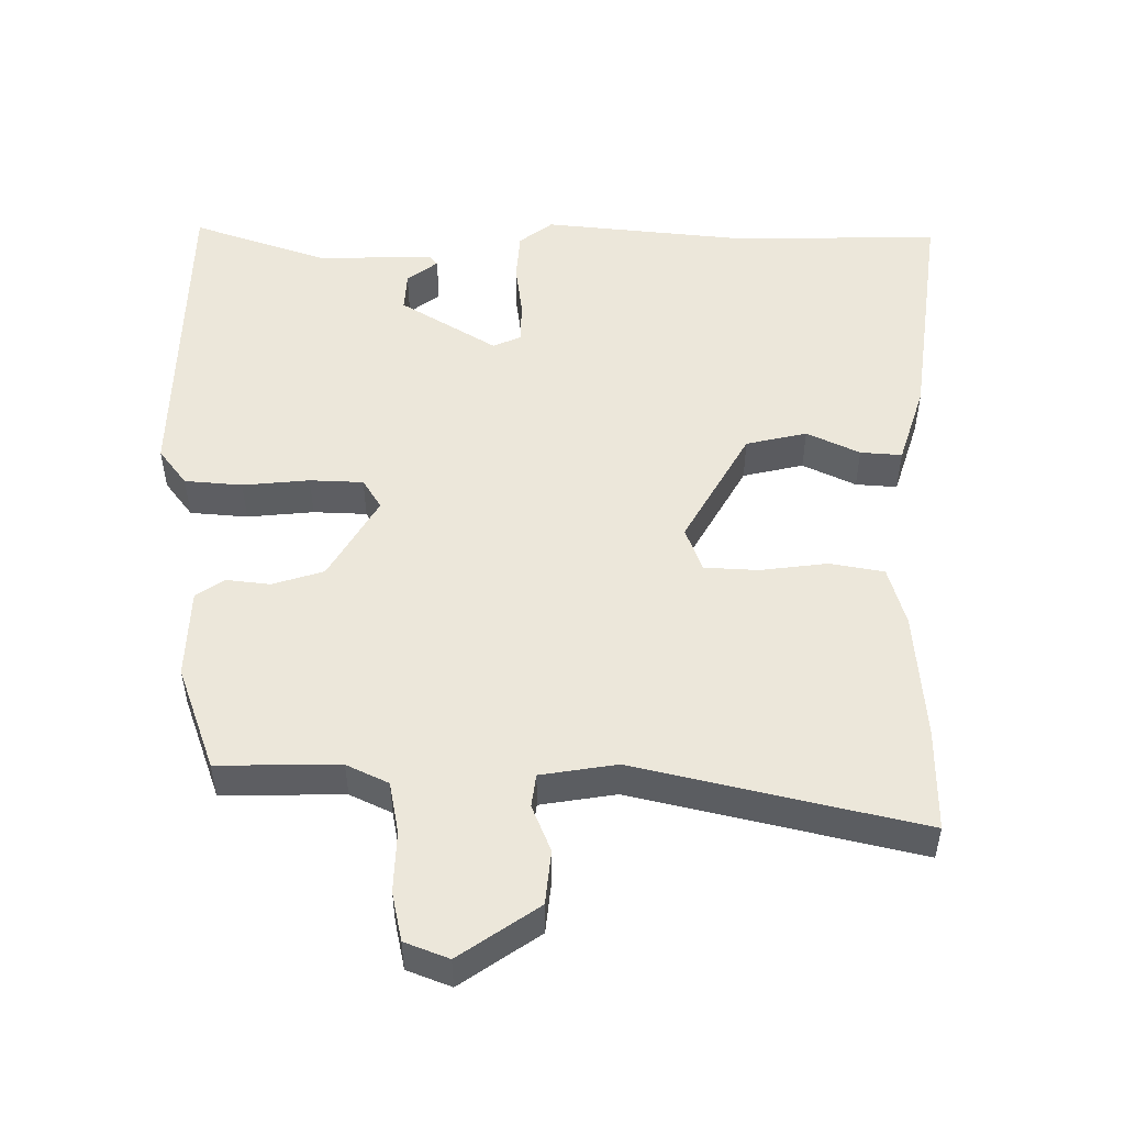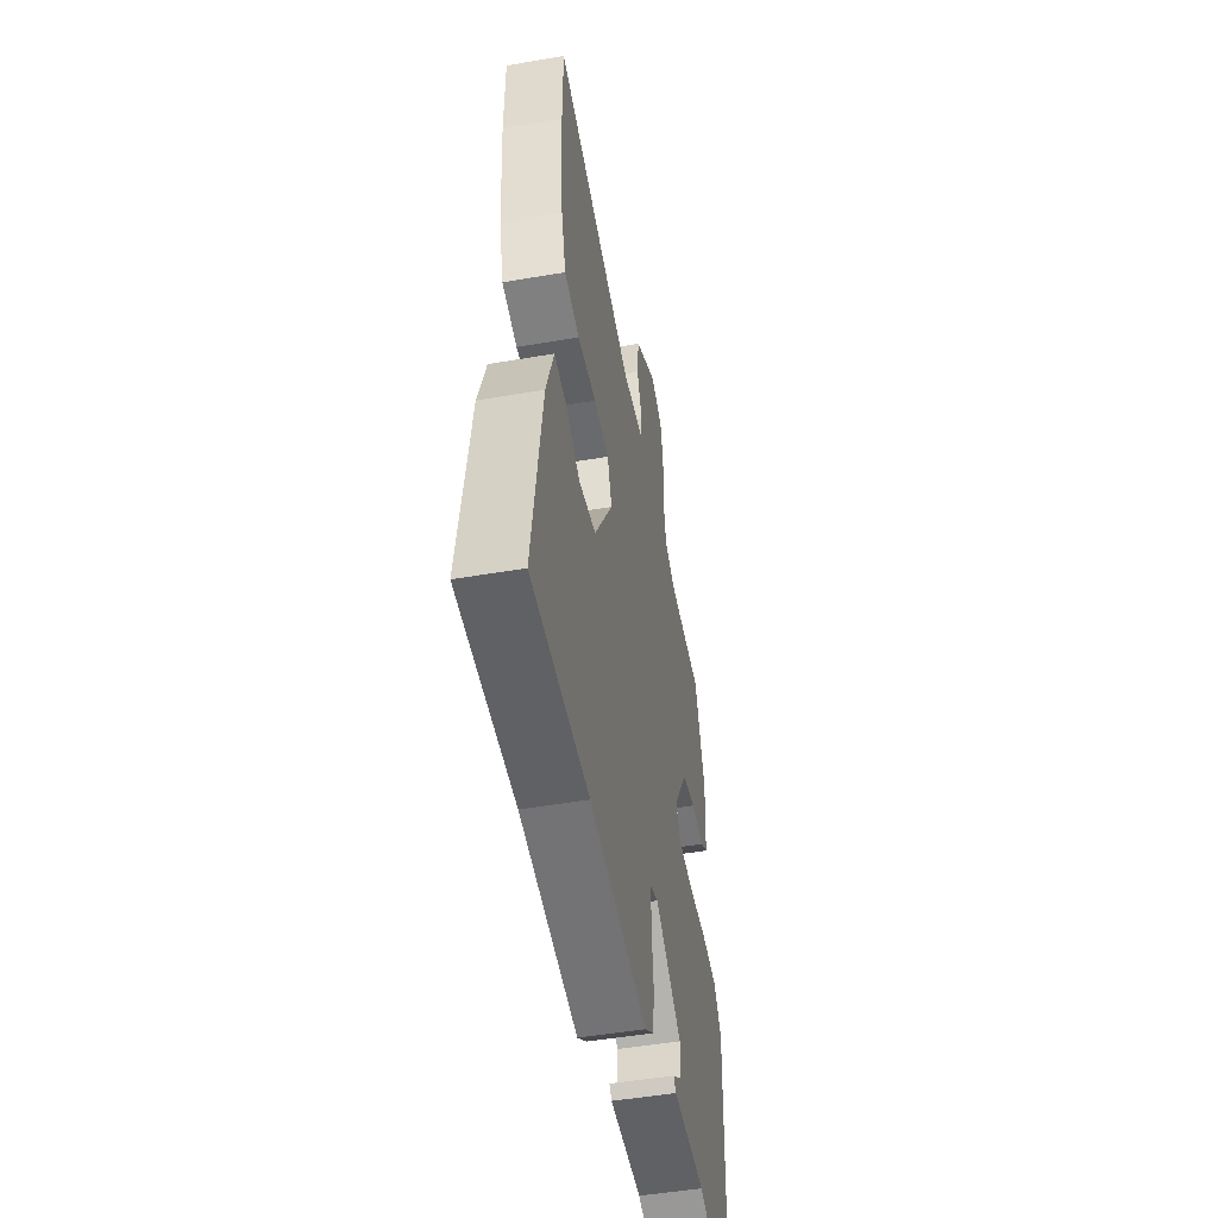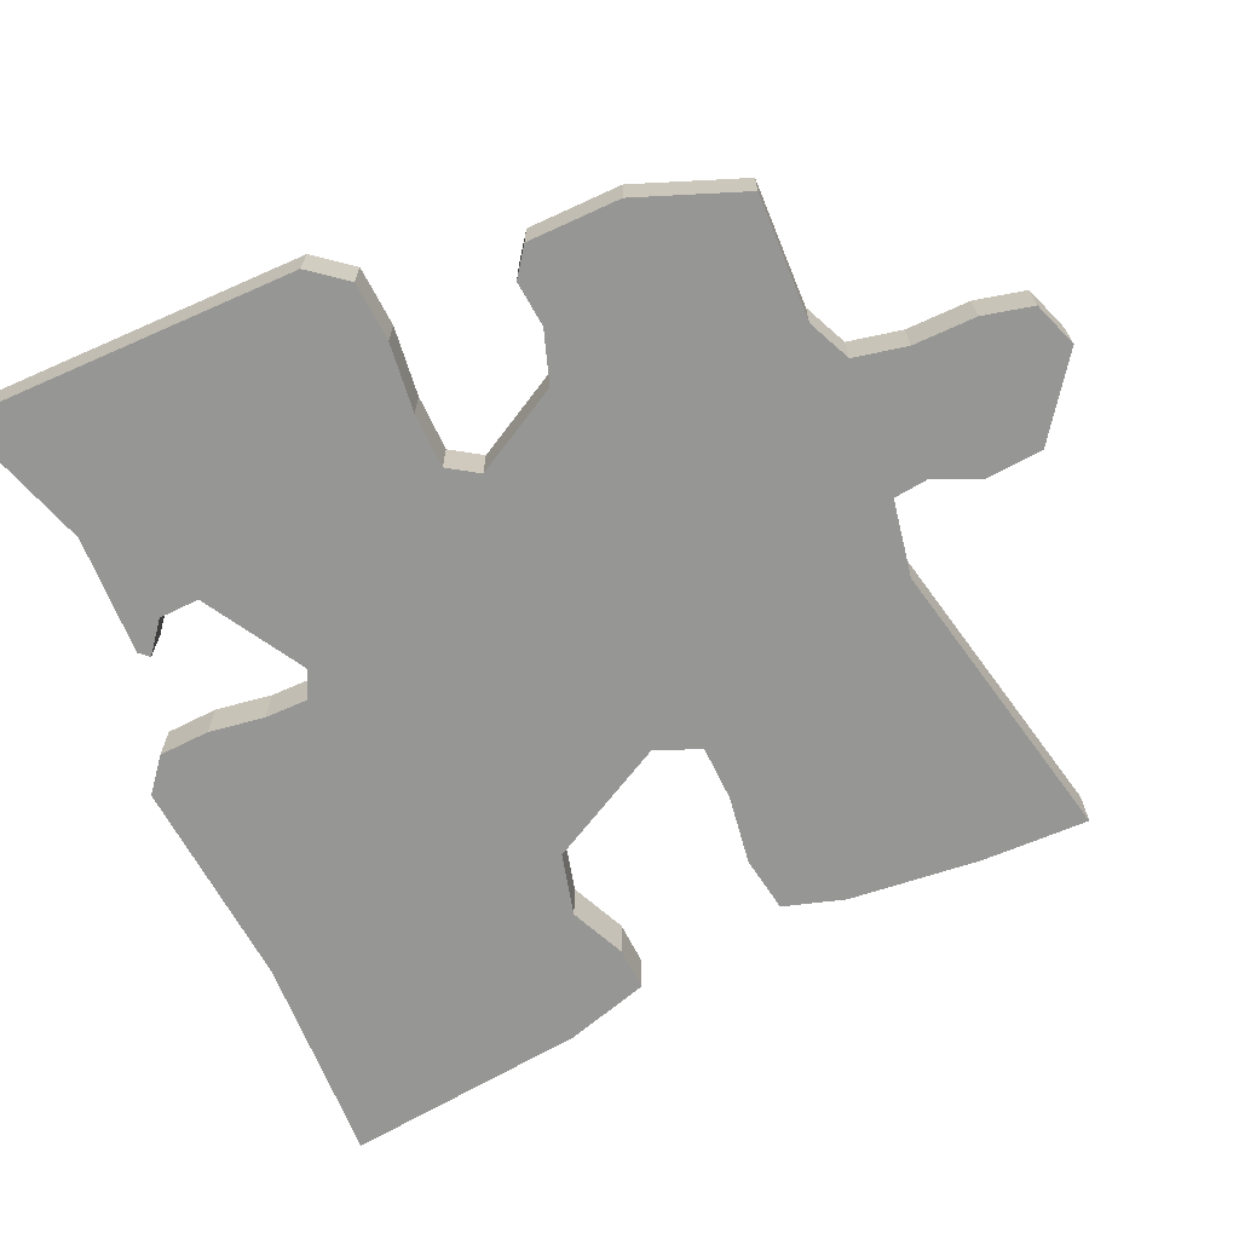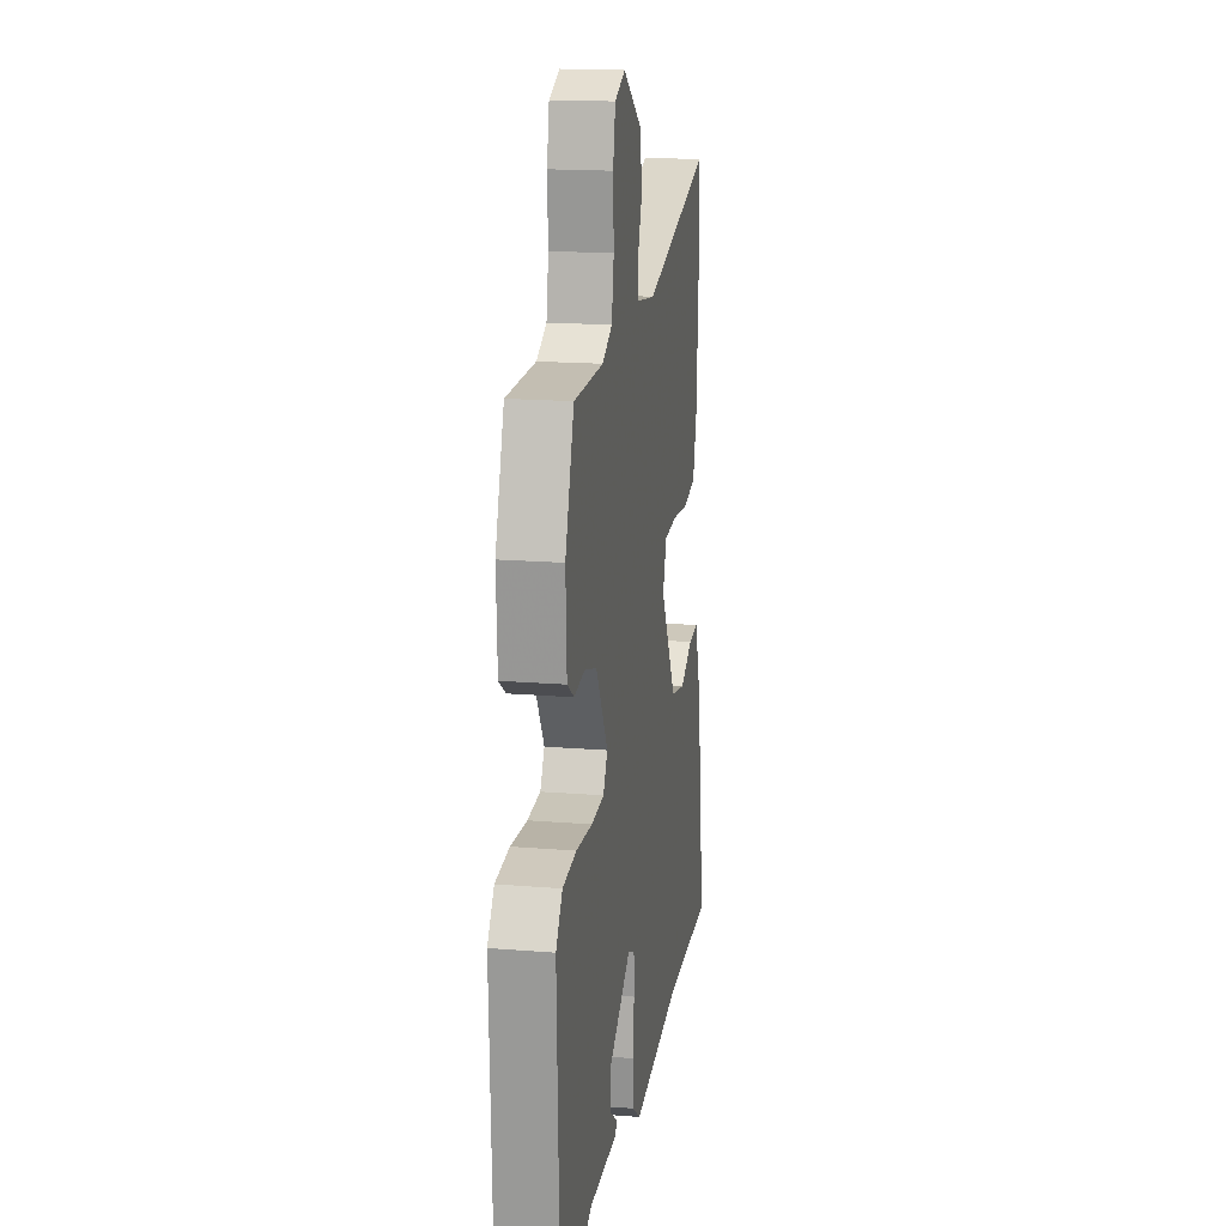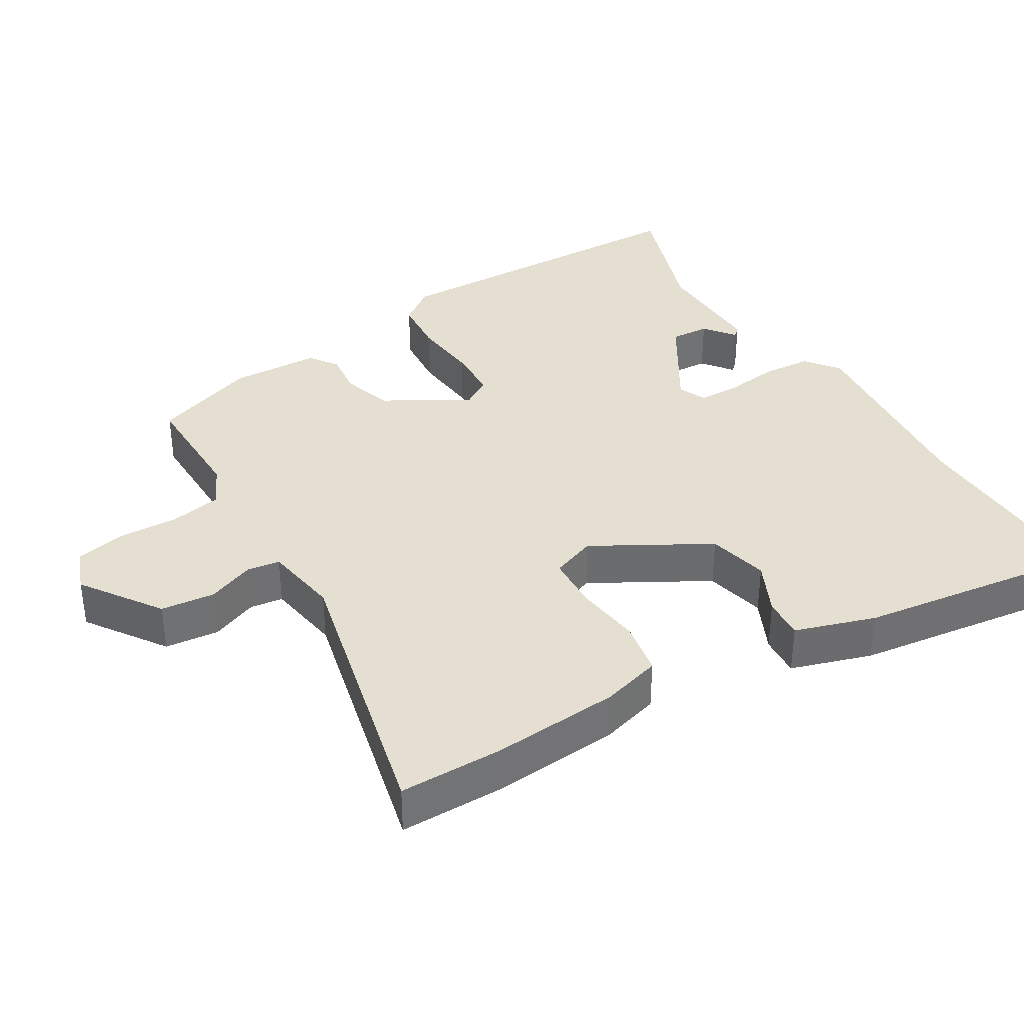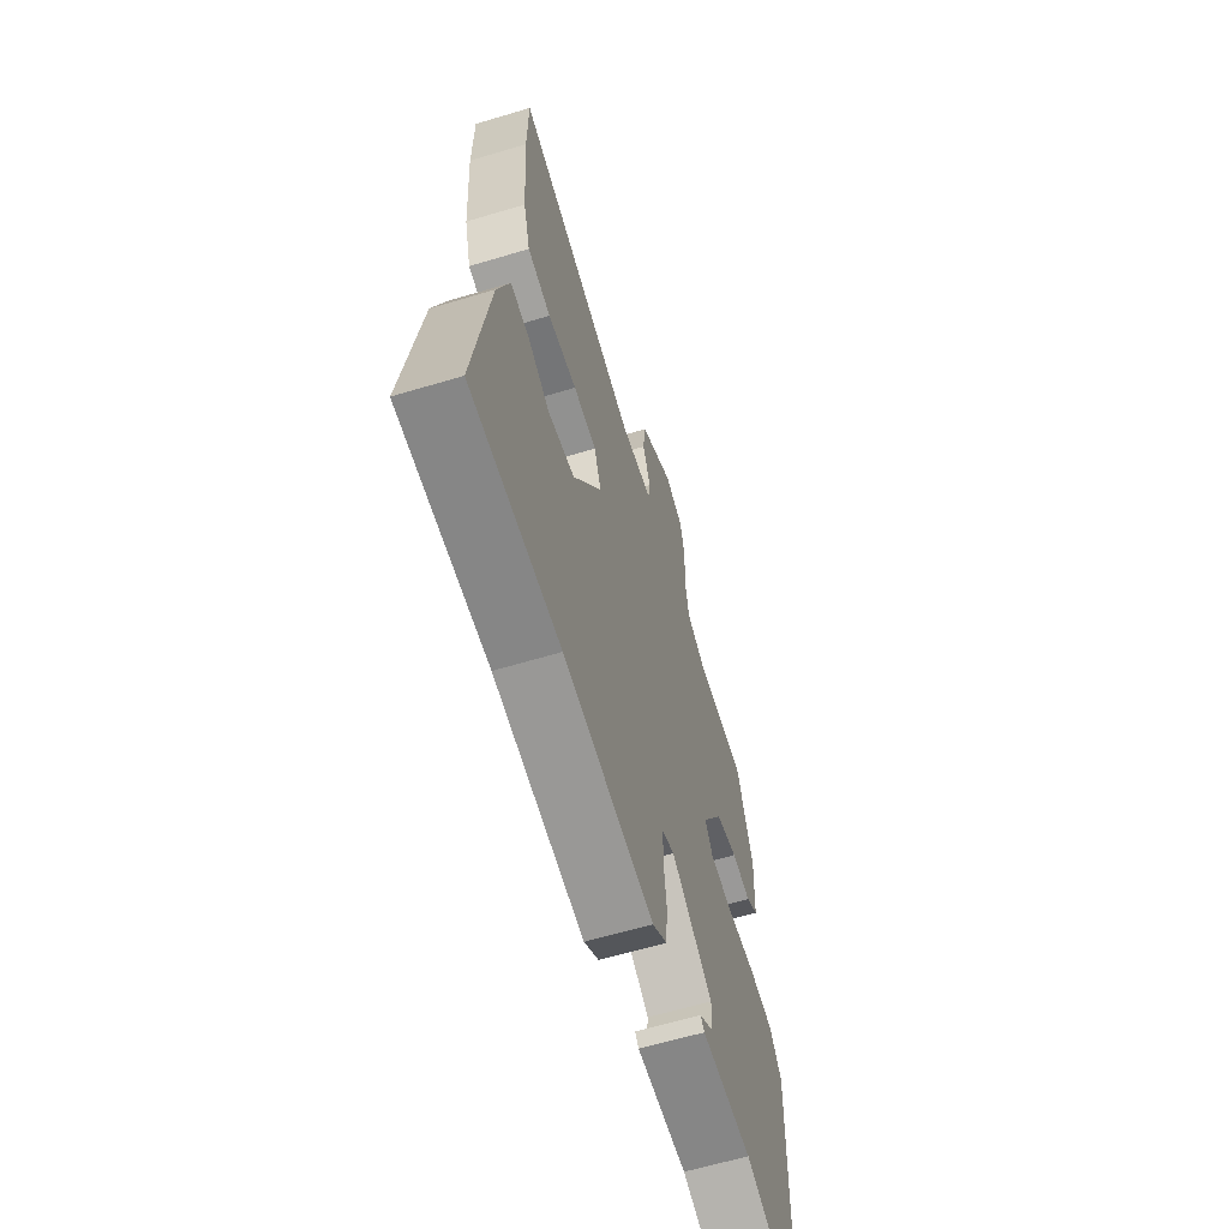
<metadata>
{"format":"obj","ext":"obj","renderer":"f3d","projection":"perspective","resolution":1024,"background":"white","views":[{"elev":51.2,"azim":-0.4,"up":"+Y"},{"elev":-49.6,"azim":100.7,"up":"+Z"},{"elev":-67.7,"azim":-67.9,"up":"+Y"},{"elev":17.4,"azim":-80.8,"up":"+Z"},{"elev":36.6,"azim":58.2,"up":"+Y"},{"elev":-62.5,"azim":106.9,"up":"+Z"}]}
</metadata>
<code>
v 0.596 0.07 -0.501
v 0.304 0.07 -0.499
v 0.01 0.07 -0.533
v -0.038 0.07 -0.497
v -0.044 0.07 -0.427
v -0.035 0.07 -0.35
v -0.037 0.07 -0.29
v -0.077 0.07 -0.273
v -0.213 0.07 -0.359
v -0.209 0.07 -0.415
v -0.165 0.07 -0.448
v -0.177 0.07 -0.462
v -0.343 0.07 -0.461
v -0.535 0.07 -0.53
v -0.55 0.07 -0.064
v -0.511 0.07 -0.011
v -0.429 0.07 -0.003
v -0.334 0.07 -0.011
v -0.258 0.07 -0.007
v -0.232 0.07 0.036
v -0.303 0.07 0.154
v -0.376 0.07 0.176
v -0.439 0.07 0.168
v -0.479 0.07 0.195
v -0.485 0.07 0.323
v -0.433 0.07 0.473
v -0.26 0.07 0.473
v -0.201 0.07 0.502
v -0.188 0.07 0.576
v -0.192 0.07 0.663
v -0.178 0.07 0.733
v -0.116 0.07 0.758
v -0.003 0.07 0.682
v 0.006 0.07 0.605
v -0.02 0.07 0.538
v -0.013 0.07 0.491
v 0.095 0.07 0.475
v 0.499 0.07 0.575
v 0.501 0.07 0.427
v 0.489 0.07 0.245
v 0.466 0.07 0.16
v 0.389 0.07 0.145
v 0.293 0.07 0.156
v 0.216 0.07 0.151
v 0.193 0.07 0.087
v 0.288 0.07 -0.076
v 0.375 0.07 -0.095
v 0.45 0.07 -0.058
v 0.509 0.07 -0.053
v 0.547 0.07 -0.167
v 0.596 0 -0.501
v 0.304 0 -0.499
v 0.01 0 -0.533
v -0.038 0 -0.497
v -0.044 0 -0.427
v -0.035 0 -0.35
v -0.037 0 -0.29
v -0.077 0 -0.273
v -0.213 0 -0.359
v -0.209 0 -0.415
v -0.165 0 -0.448
v -0.177 0 -0.462
v -0.343 0 -0.461
v -0.535 0 -0.53
v -0.55 0 -0.064
v -0.511 0 -0.011
v -0.429 0 -0.003
v -0.334 0 -0.011
v -0.258 0 -0.007
v -0.232 0 0.036
v -0.303 0 0.154
v -0.376 0 0.176
v -0.439 0 0.168
v -0.479 0 0.195
v -0.485 0 0.323
v -0.433 0 0.473
v -0.26 0 0.473
v -0.201 0 0.502
v -0.188 0 0.576
v -0.192 0 0.663
v -0.178 0 0.733
v -0.116 0 0.758
v -0.003 0 0.682
v 0.006 0 0.605
v -0.02 0 0.538
v -0.013 0 0.491
v 0.095 0 0.475
v 0.499 0 0.575
v 0.501 0 0.427
v 0.489 0 0.245
v 0.466 0 0.16
v 0.389 0 0.145
v 0.293 0 0.156
v 0.216 0 0.151
v 0.193 0 0.087
v 0.288 0 -0.076
v 0.375 0 -0.095
v 0.45 0 -0.058
v 0.509 0 -0.053
v 0.547 0 -0.167
f 50 1 2
f 49 50 2
f 48 49 2
f 47 48 2
f 4 5 6
f 3 4 6
f 2 3 6
f 47 2 6
f 46 47 6
f 45 46 6 7
f 44 45 7 8
f 41 42 43
f 40 41 43
f 39 40 43
f 38 39 43
f 37 38 43
f 36 37 43 44
f 33 34 35
f 32 33 35
f 31 32 35
f 30 31 35
f 29 30 35
f 28 29 35 36
f 36 44 8
f 28 36 8
f 27 28 8
f 25 26 27
f 24 25 27
f 23 24 27
f 22 23 27
f 16 17 18
f 15 16 18
f 14 15 18
f 13 14 18
f 13 18 19
f 10 11 12 13
f 9 10 13 19
f 8 9 19 20
f 21 22 27
f 20 21 27
f 8 20 27
f 52 51 100
f 52 100 99
f 52 99 98
f 52 98 97
f 56 55 54
f 56 54 53
f 56 53 52
f 56 52 97
f 56 97 96
f 57 56 96 95
f 58 57 95 94
f 93 92 91
f 93 91 90
f 93 90 89
f 93 89 88
f 93 88 87
f 94 93 87 86
f 85 84 83
f 85 83 82
f 85 82 81
f 85 81 80
f 85 80 79
f 86 85 79 78
f 58 94 86
f 58 86 78
f 58 78 77
f 77 76 75
f 77 75 74
f 77 74 73
f 77 73 72
f 68 67 66
f 68 66 65
f 68 65 64
f 68 64 63
f 69 68 63
f 63 62 61 60
f 69 63 60 59
f 70 69 59 58
f 77 72 71
f 77 71 70
f 77 70 58
f 1 51 52 2
f 2 52 53 3
f 3 53 54 4
f 4 54 55 5
f 5 55 56 6
f 6 56 57 7
f 7 57 58 8
f 8 58 59 9
f 9 59 60 10
f 10 60 61 11
f 11 61 62 12
f 12 62 63 13
f 13 63 64 14
f 14 64 65 15
f 15 65 66 16
f 16 66 67 17
f 17 67 68 18
f 18 68 69 19
f 19 69 70 20
f 20 70 71 21
f 21 71 72 22
f 22 72 73 23
f 23 73 74 24
f 24 74 75 25
f 25 75 76 26
f 26 76 77 27
f 27 77 78 28
f 28 78 79 29
f 29 79 80 30
f 30 80 81 31
f 31 81 82 32
f 32 82 83 33
f 33 83 84 34
f 34 84 85 35
f 35 85 86 36
f 36 86 87 37
f 37 87 88 38
f 38 88 89 39
f 39 89 90 40
f 40 90 91 41
f 41 91 92 42
f 42 92 93 43
f 43 93 94 44
f 44 94 95 45
f 45 95 96 46
f 46 96 97 47
f 47 97 98 48
f 48 98 99 49
f 49 99 100 50
f 50 100 51 1

</code>
